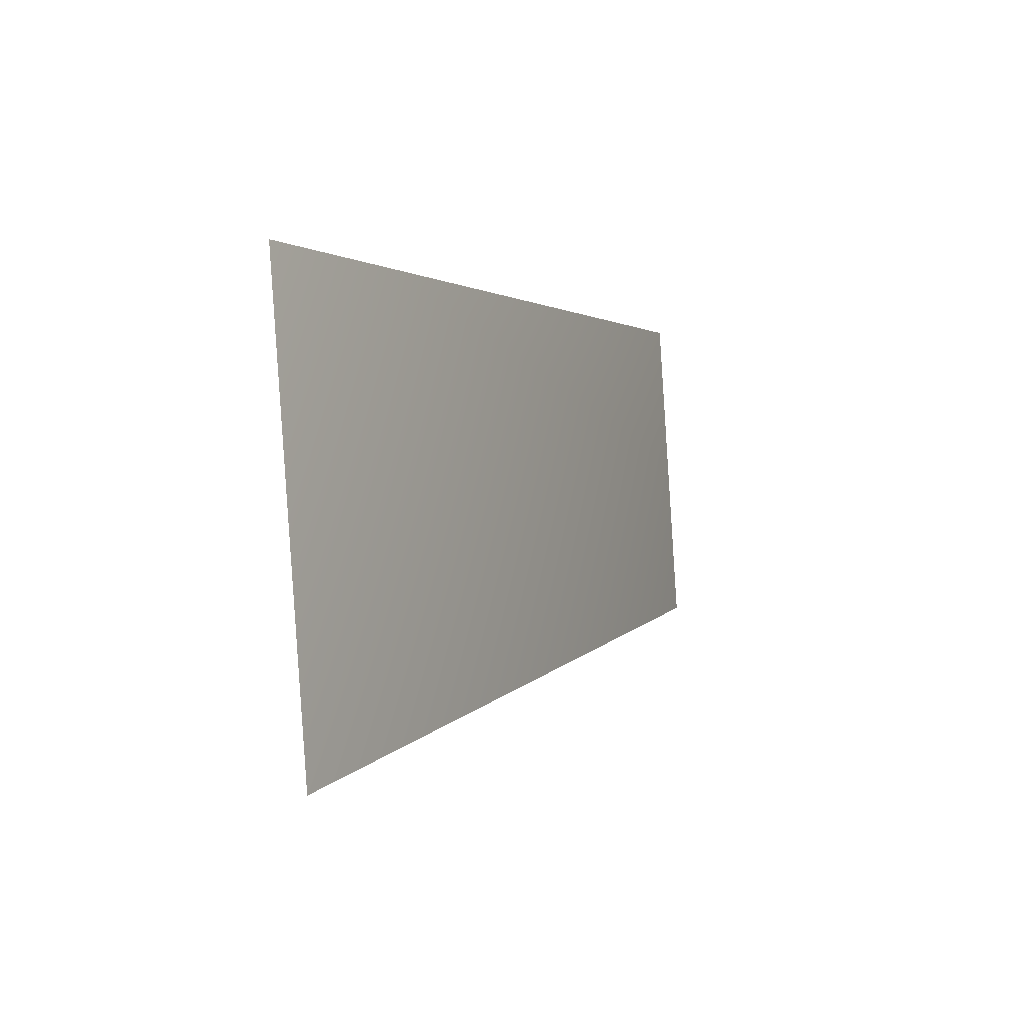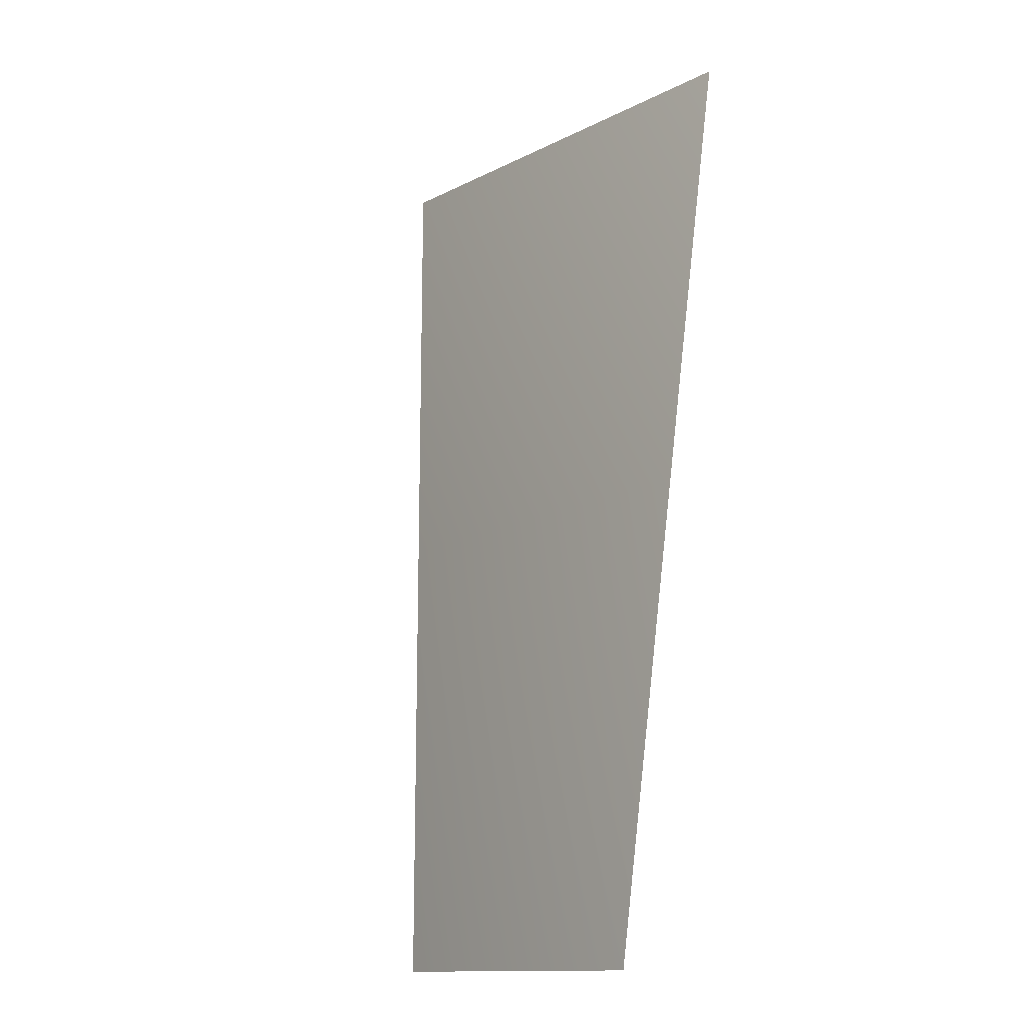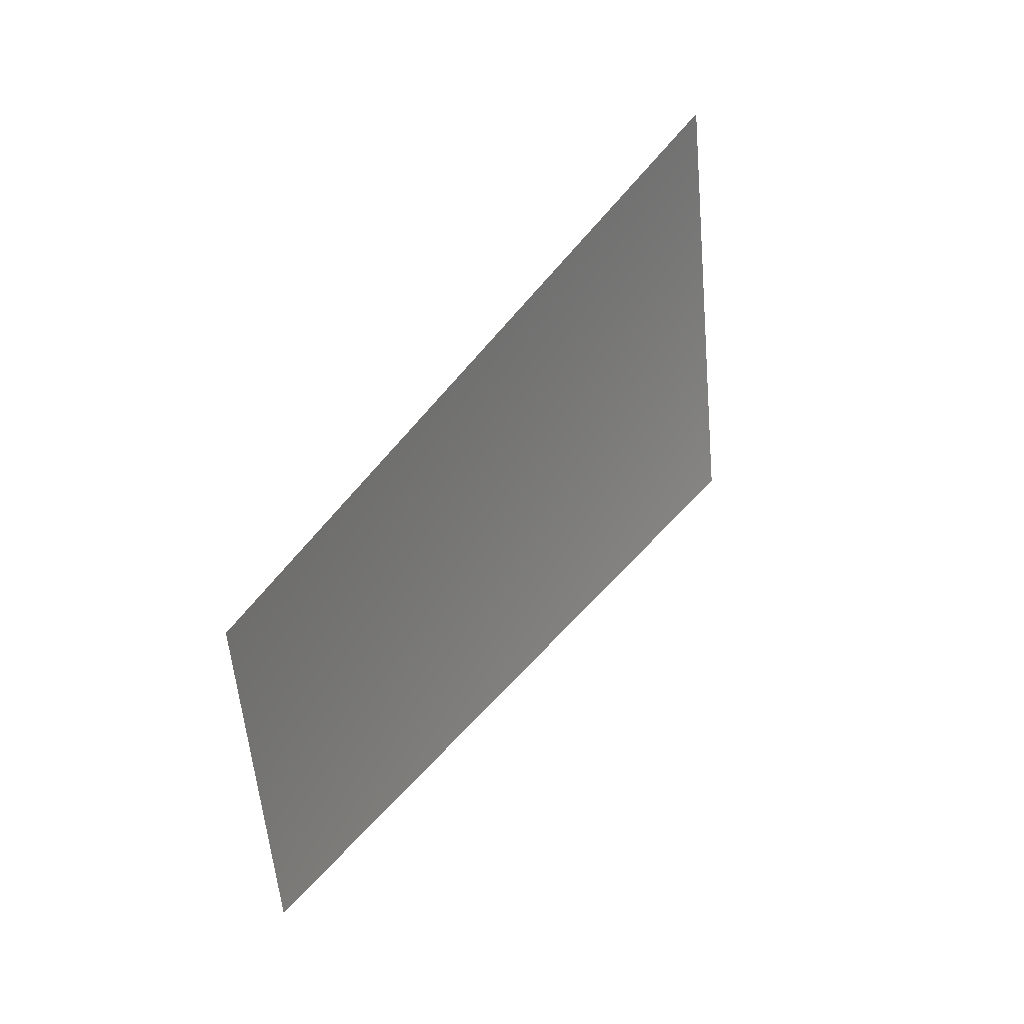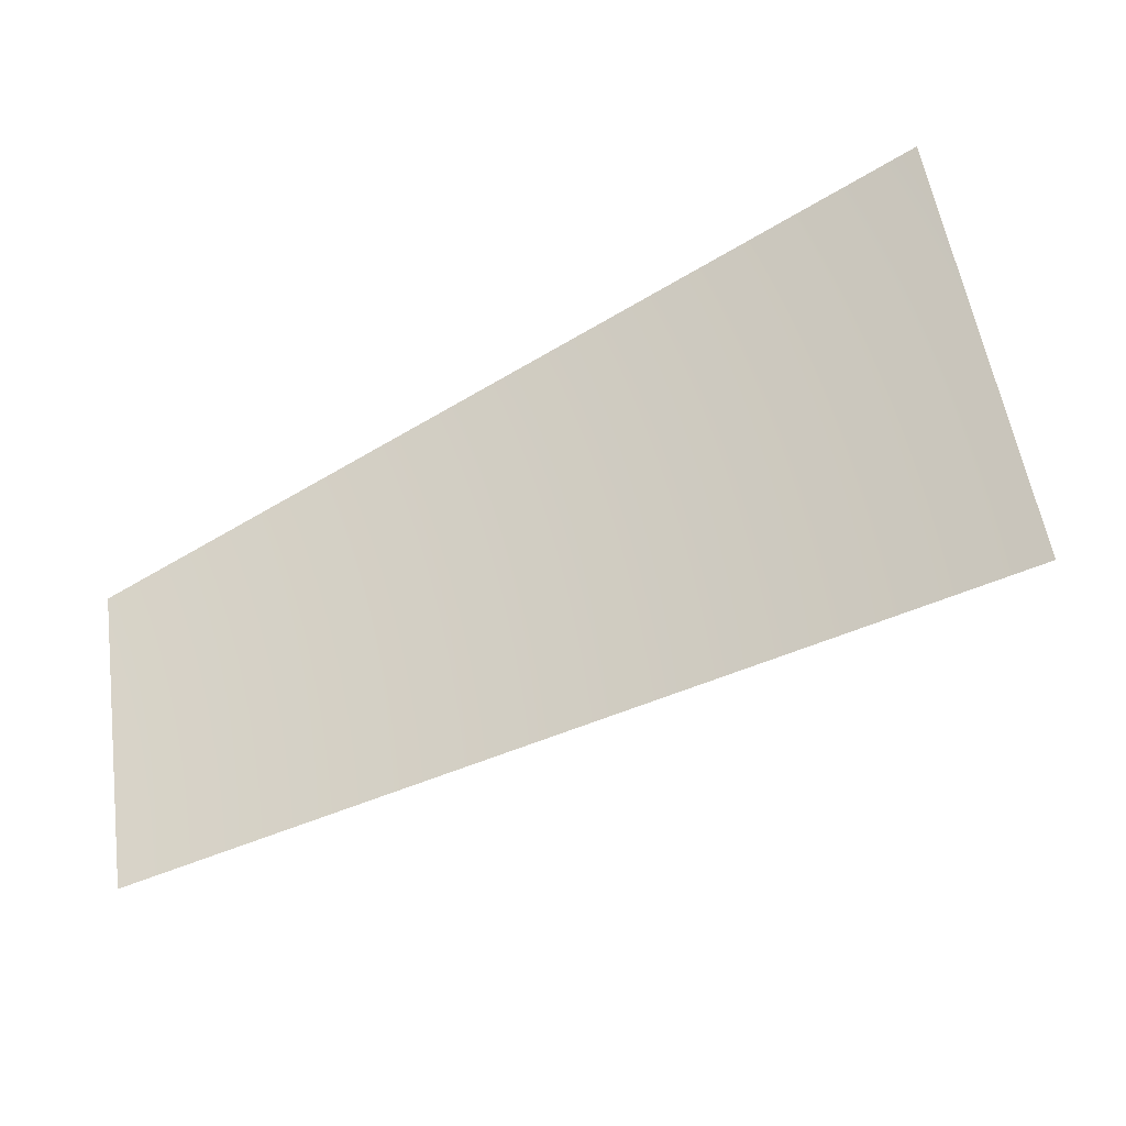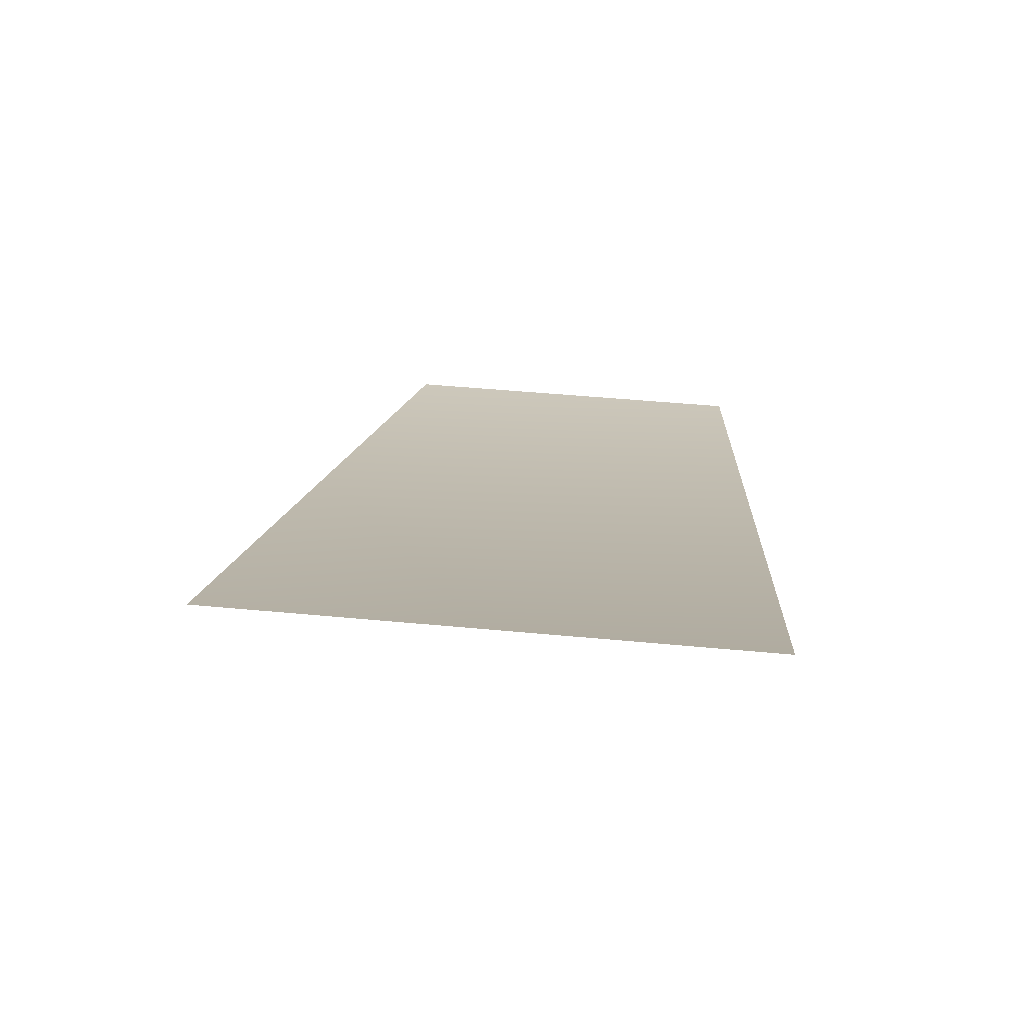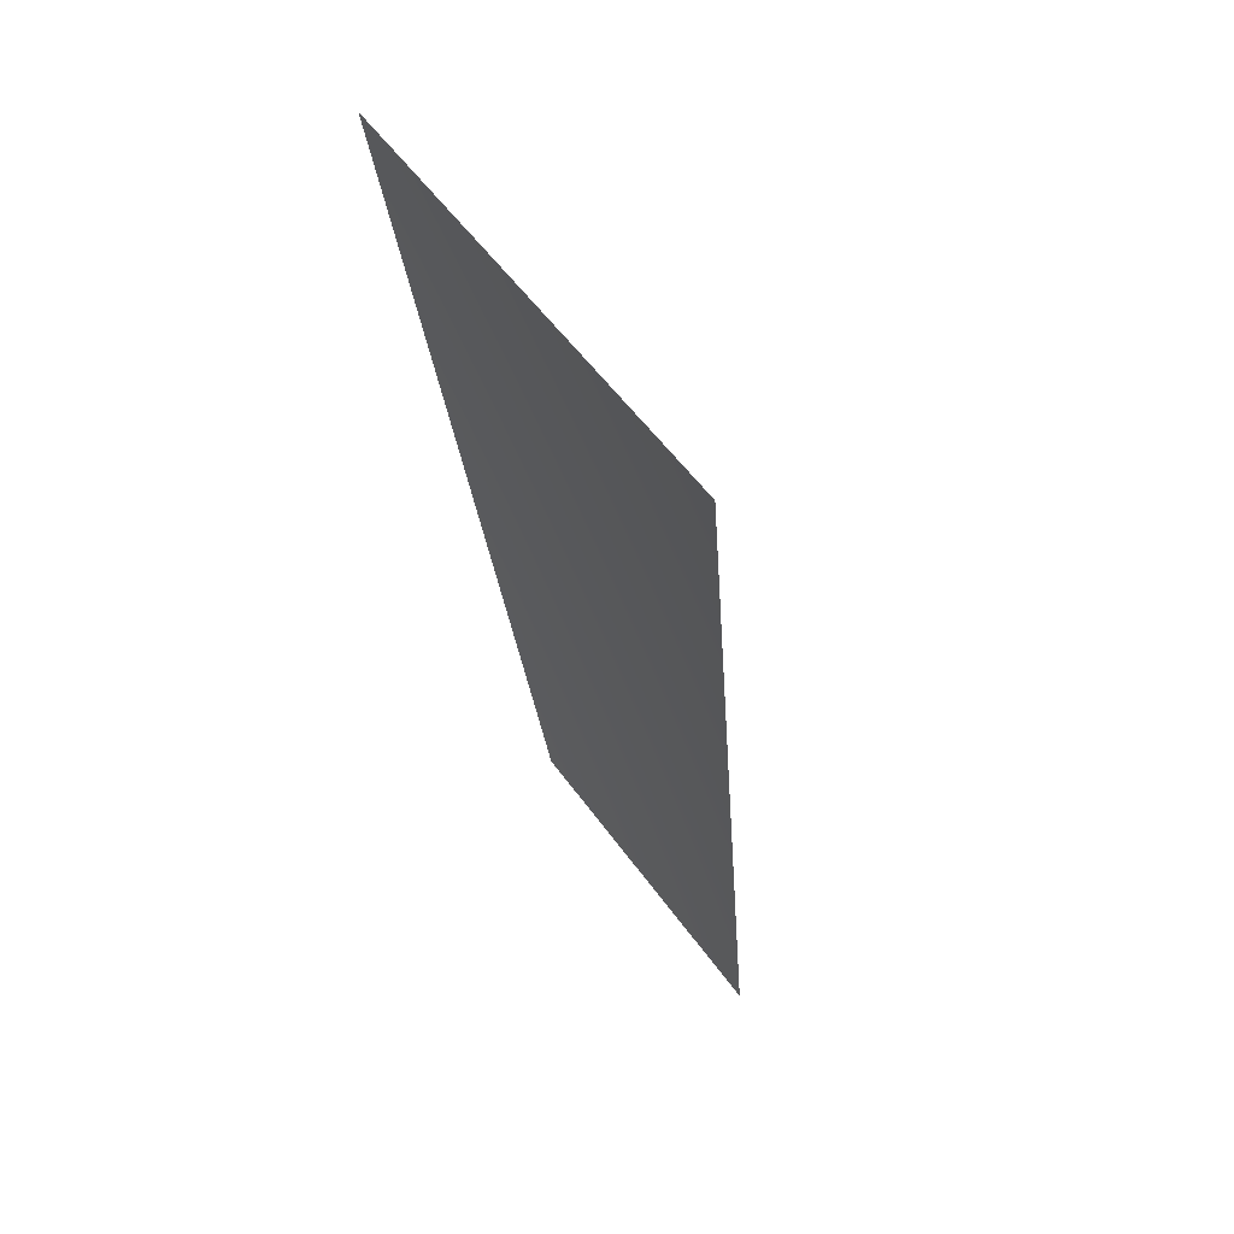
<metadata>
{"format":"obj","ext":"obj","renderer":"f3d","projection":"perspective","resolution":1024,"background":"white","views":[{"elev":64.1,"azim":-94.2,"up":"+Z"},{"elev":24.8,"azim":46.1,"up":"+Z"},{"elev":-25.8,"azim":95.6,"up":"+Z"},{"elev":49.6,"azim":-125.9,"up":"+Y"},{"elev":43.5,"azim":-21.6,"up":"+Y"},{"elev":16.6,"azim":-129.0,"up":"+Z"}]}
</metadata>
<code>
v -1200 -7568 2896
v -1742 -7568 2607
v -2529 -6811 3784
v -1742 -6811 4205
f 1 2 3
f 1 3 4

</code>
